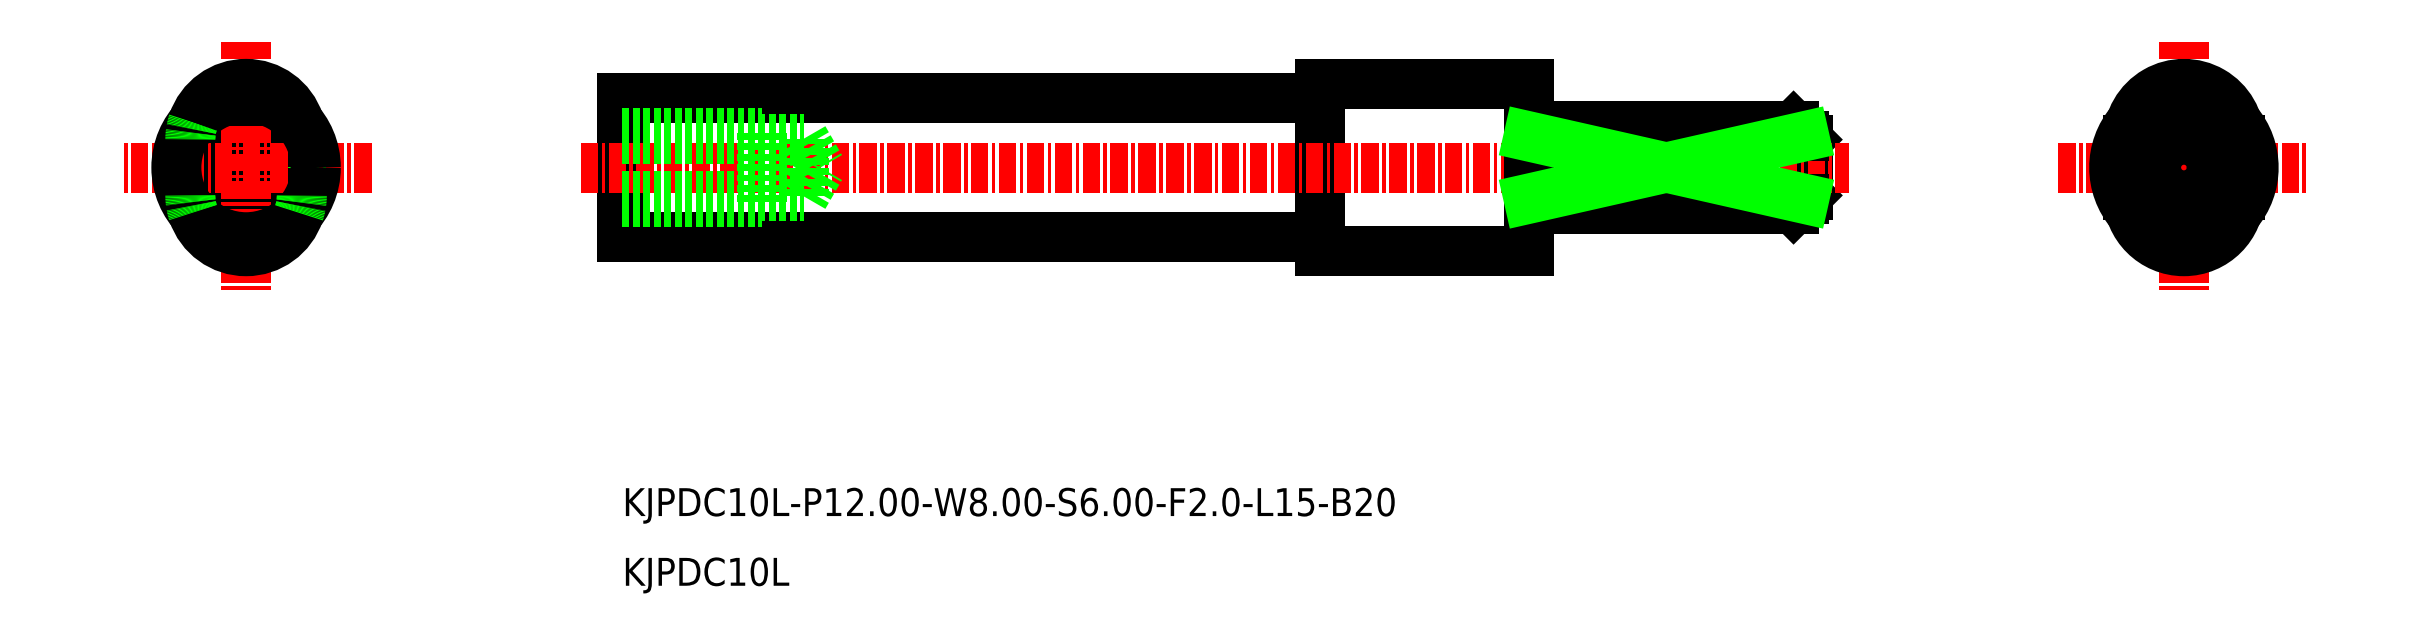
<metadata>
{"format":"dxf","ext":"dxf","renderer":"ezdxf+matplotlib","layout":"modelspace","background":"white","min_lineweight":24,"dpi":150}
</metadata>
<code>
0
SECTION
2
ENTITIES
0
LINE
8
0
10
-2184
20
-713.6
30
0
11
-2169
21
-713.6
31
0
0
LINE
8
0
10
-2150
20
-716.6
30
0
11
-2149
21
-717.6
31
0
0
LINE
8
0
10
-2234
20
-714.6
30
0
11
-2184
21
-714.6
31
0
0
LINE
8
0
10
-2184
20
-725.6
30
0
11
-2169
21
-725.6
31
0
0
LINE
8
0
10
-2184
20
-725.6
30
0
11
-2184
21
-713.6
31
0
0
LINE
8
0
10
-2150
20
-722.6
30
0
11
-2150
21
-721.9
31
0
0
LINE
8
0
10
-2150
20
-722.6
30
0
11
-2149
21
-721.6
31
0
0
LINE
8
0
10
-2149
20
-721.6
30
0
11
-2149
21
-717.6
31
0
0
LINE
8
0
10
-2234
20
-724.6
30
0
11
-2234
21
-714.6
31
0
0
LINE
8
CENTER
10
-2237
20
-719.6
30
0
11
-2146
21
-719.6
31
0
0
LINE
8
0
10
-2234
20
-724.6
30
0
11
-2184
21
-724.6
31
0
0
TEXT
8
0
10
-2234
20
-744.6
30
0
40
2
1
KJPDC10L-P12-W8-S6-F2-L15-B20
0
TEXT
8
0
10
-2234
20
-749.6
30
0
40
2
1
KJPDC10L
0
LINE
8
0
10
-2221
20
-717.6
30
0
11
-2220
21
-719.6
31
0
0
LINE
8
0
10
-2221
20
-721.7
30
0
11
-2221
21
-717.6
31
0
0
LINE
8
0
10
-2221
20
-721.7
30
0
11
-2220
21
-719.6
31
0
0
LINE
8
0
10
-2224
20
-722.1
30
0
11
-2224
21
-717.1
31
0
0
LINE
8
0
10
-2234
20
-717.1
30
0
11
-2224
21
-717.1
31
0
0
LINE
8
0
10
-2234
20
-717.6
30
0
11
-2221
21
-717.6
31
0
0
LINE
8
0
10
-2234
20
-722.1
30
0
11
-2224
21
-722.1
31
0
0
LINE
8
0
10
-2234
20
-721.7
30
0
11
-2221
21
-721.7
31
0
0
LINE
8
CENTER
10
-2131
20
-719.6
30
0
11
-2113
21
-719.6
31
0
0
LINE
8
CENTER
10
-2122
20
-710.6
30
0
11
-2122
21
-728.6
31
0
0
ARC
8
0
10
-2122
20
-719.6
30
0
40
5
50
40.54
51
139.5
0
LINE
8
0
10
-2126
20
-717.6
30
0
11
-2126
21
-721.6
31
0
0
LINE
8
0
10
-2118
20
-717.6
30
0
11
-2118
21
-721.6
31
0
0
ARC
8
0
10
-2122
20
-719.6
30
0
40
5
50
220.5
51
319.5
0
ARC
8
0
10
-2122
20
-719.6
30
0
40
5
50
139.5
51
220.5
0
ARC
8
0
10
-2122
20
-719.6
30
0
40
5
50
319.5
51
40.54
0
ARC
8
0
10
-2122
20
-717.6
30
0
40
4
50
0
51
180
0
ARC
8
0
10
-2122
20
-721.6
30
0
40
4
50
180
51
0
0
LINE
8
0
10
-2169
20
-725.6
30
0
11
-2169
21
-713.6
31
0
0
LINE
8
0
10
-2169
20
-716.6
30
0
11
-2150
21
-716.6
31
0
0
LINE
8
0
10
-2169
20
-722.6
30
0
11
-2150
21
-722.6
31
0
0
ARC
8
0
10
-2261
20
-717.6
30
0
40
4
50
360
51
18.21
0
LINE
8
0
10
-2265
20
-717.6
30
0
11
-2265
21
-721.6
31
0
0
LINE
8
0
10
-2257
20
-717.6
30
0
11
-2257
21
-721.6
31
0
0
CIRCLE
8
0
10
-2261
20
-719.6
30
0
40
2.5
0
CIRCLE
8
0
10
-2261
20
-719.6
30
0
40
2.066
0
LINE
8
CENTER
10
-2261
20
-710.6
30
0
11
-2261
21
-728.6
31
0
0
LINE
8
CENTER
10
-2252
20
-719.6
30
0
11
-2270
21
-719.6
31
0
0
CIRCLE
8
0
10
-2261
20
-719.6
30
0
40
5
0
ARC
8
0
10
-2122
20
-719.6
30
0
40
3
50
228.2
51
131.8
0
CIRCLE
8
0
10
-2122
20
-719.6
30
0
40
2
0
LINE
8
0
10
-2124
20
-717.4
30
0
11
-2124
21
-721.9
31
0
0
ARC
8
0
10
-2261
20
-717.6
30
0
40
4
50
161.8
51
180
0
ARC
8
0
10
-2261
20
-717.6
30
0
40
4
50
18.21
51
161.8
0
ARC
8
0
10
-2261
20
-721.6
30
0
40
4
50
198.2
51
341.8
0
ARC
8
0
10
-2261
20
-721.6
30
0
40
4
50
180
51
198.2
0
ARC
8
0
10
-2261
20
-721.6
30
0
40
4
50
341.8
51
6.528e-12
0
LINE
8
0
10
-2150
20
-717.4
30
0
11
-2169
21
-717.4
31
0
0
LINE
8
0
10
-2150
20
-721.9
30
0
11
-2169
21
-721.9
31
0
0
LINE
8
0
10
-2150
20
-717.4
30
0
11
-2150
21
-716.6
31
0
0
LINE
8
0
10
-2169
20
-721.9
30
0
11
-2150
21
-717.4
31
0
0
LINE
8
0
10
-2150
20
-721.9
30
0
11
-2169
21
-717.4
31
0
0
ENDSEC
0
EOF

</code>
